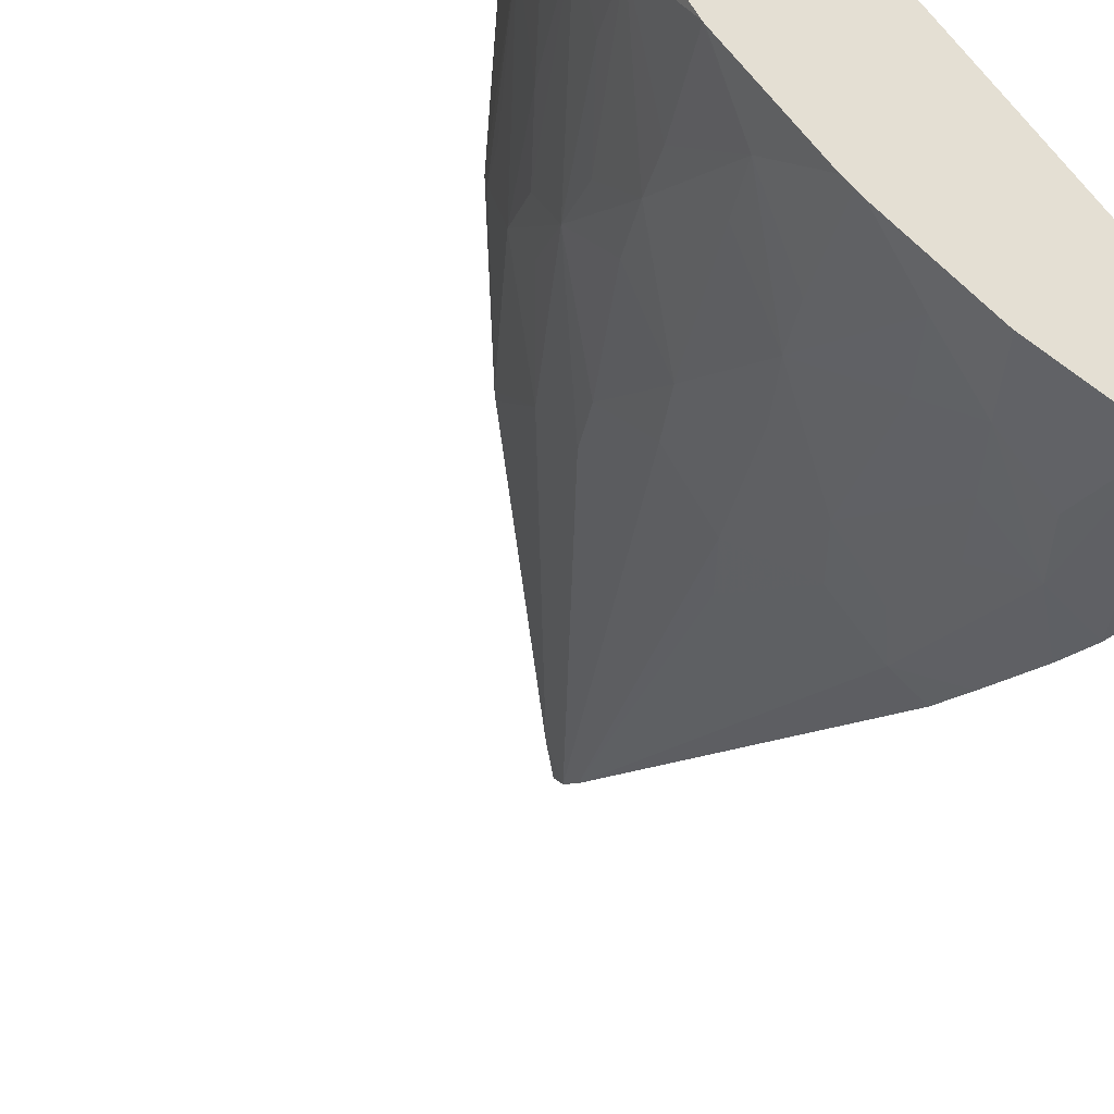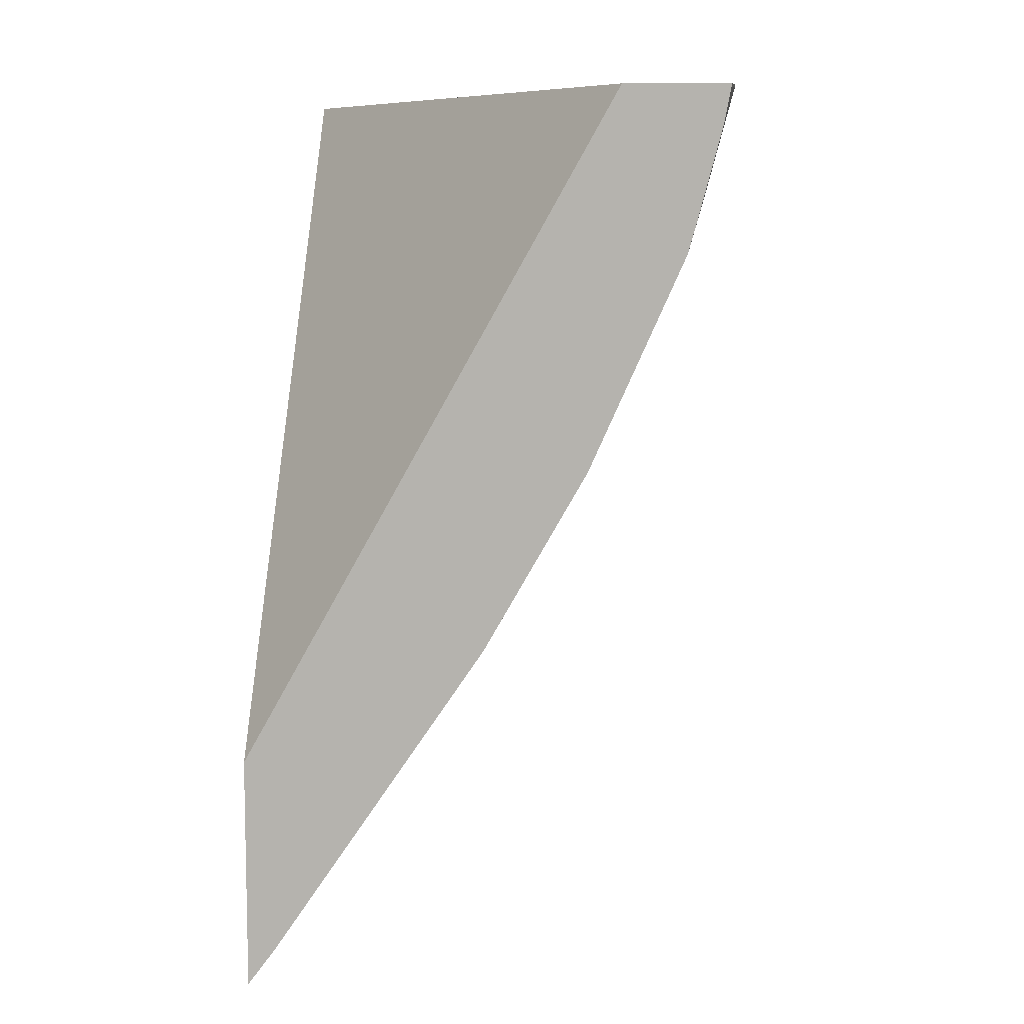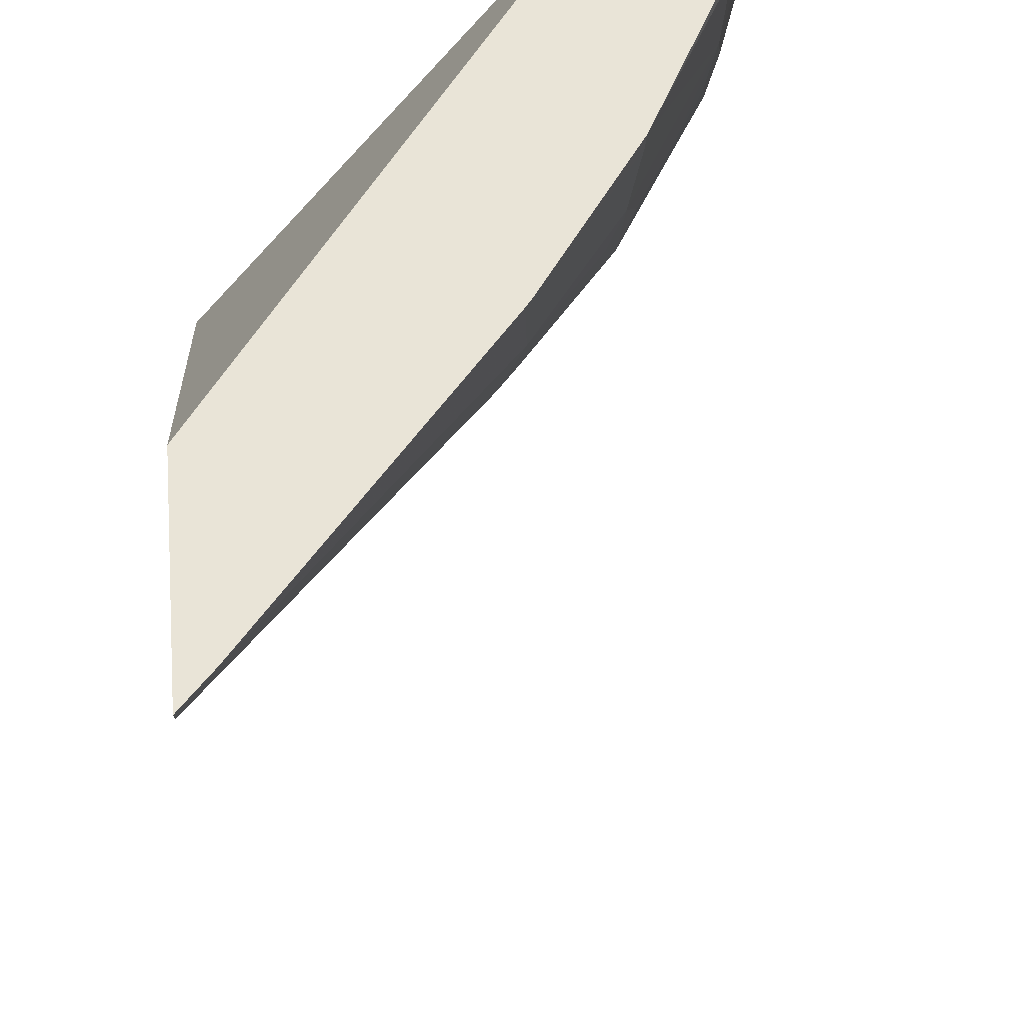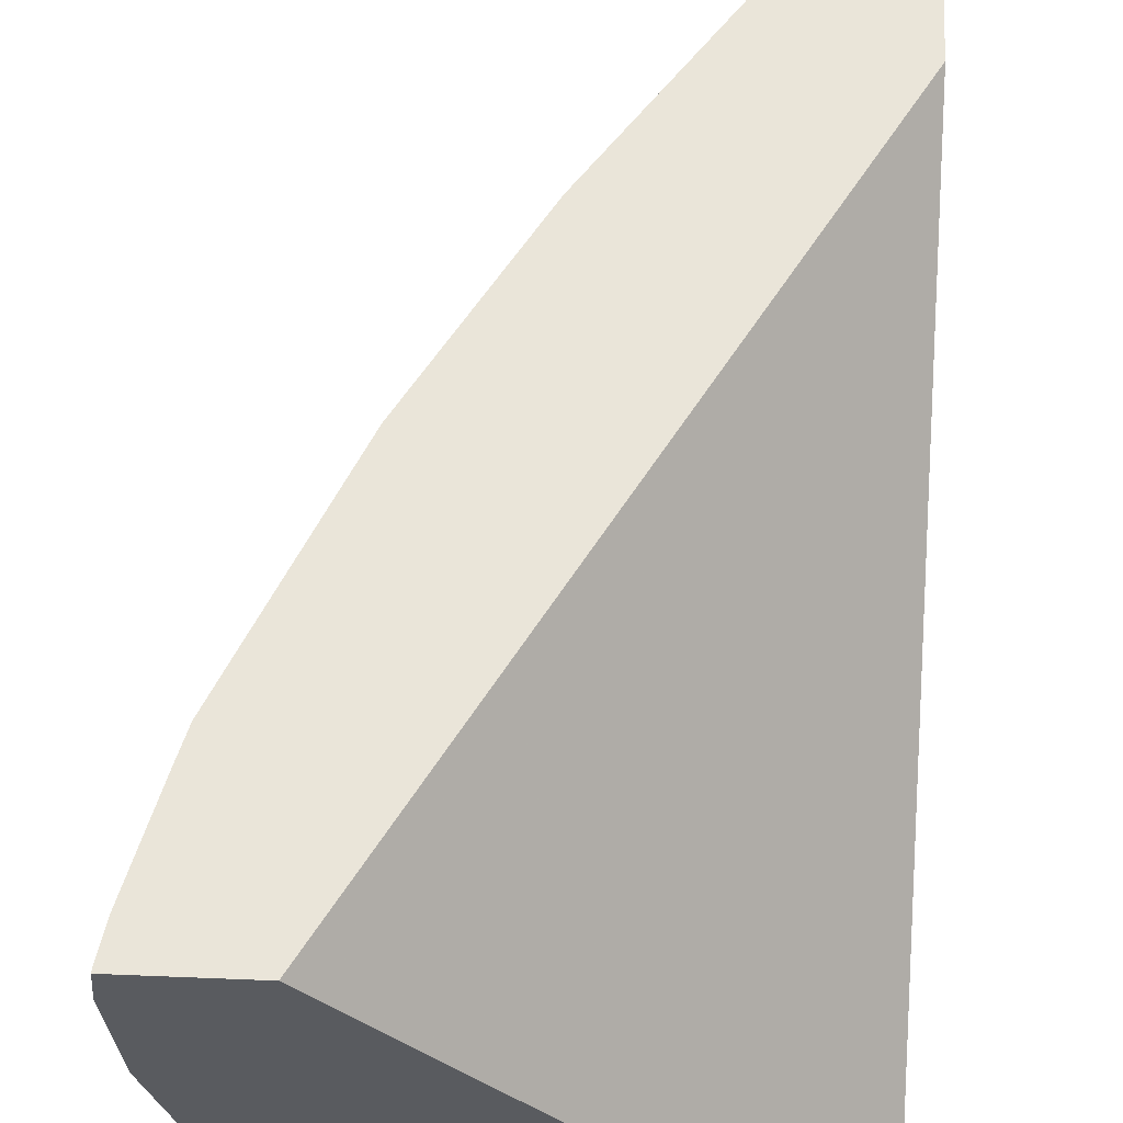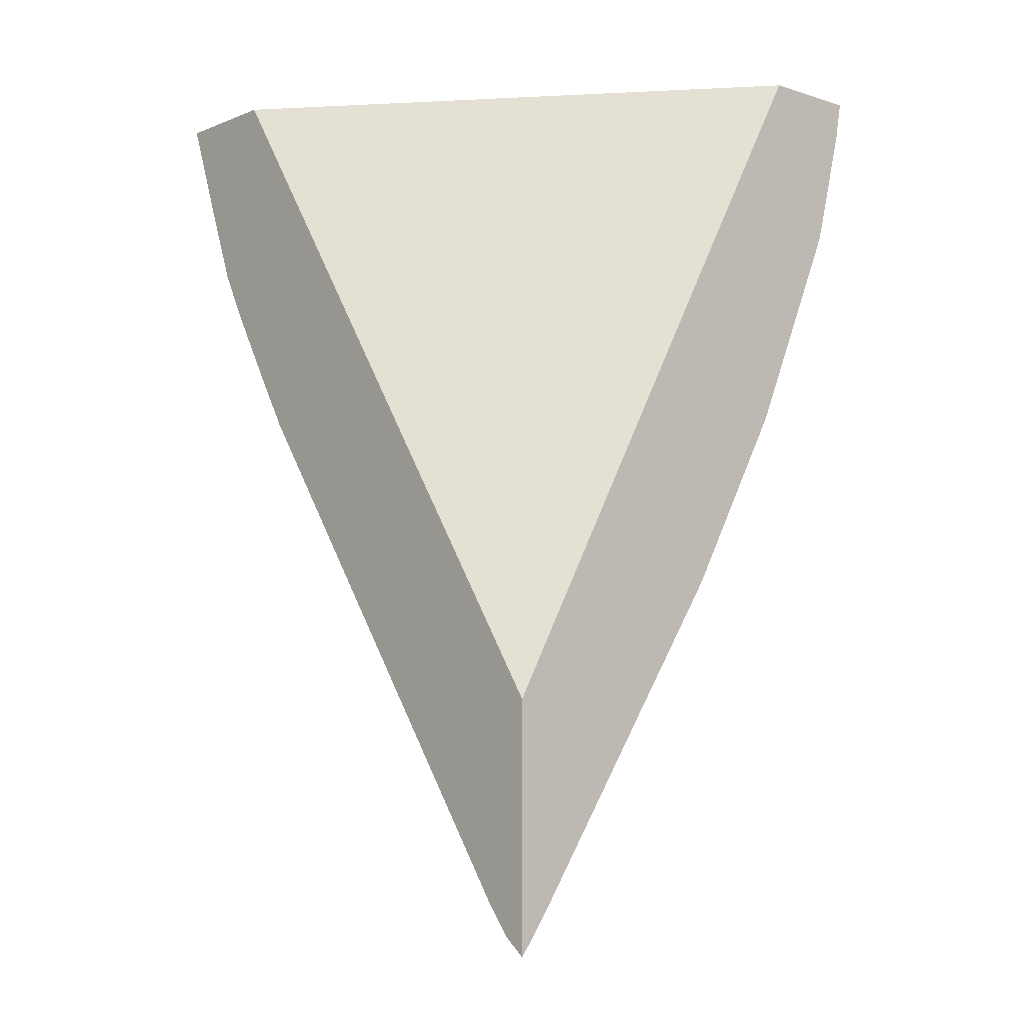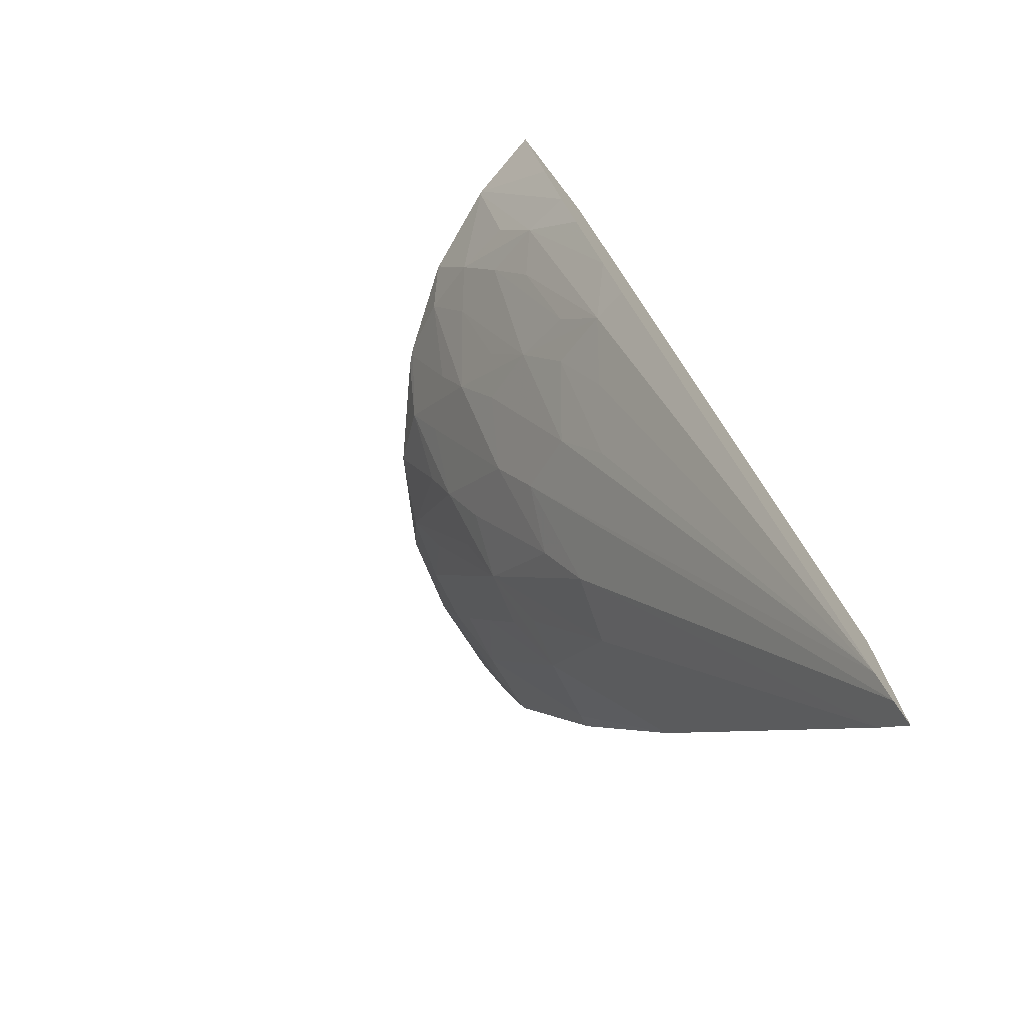
<metadata>
{"format":"obj","ext":"obj","renderer":"f3d","projection":"perspective","resolution":1024,"background":"white","views":[{"elev":-48.1,"azim":151.6,"up":"+Z"},{"elev":8.5,"azim":6.3,"up":"+Y"},{"elev":43.2,"azim":-5.6,"up":"+Z"},{"elev":58.1,"azim":-177.6,"up":"+Z"},{"elev":-6.7,"azim":-41.8,"up":"+Y"},{"elev":-74.5,"azim":-142.3,"up":"+Y"}]}
</metadata>
<code>
v 0.002595 0.1269 0.03172
v 0.001602 0.1269 0.03172
v 0.002592 0.1269 0.03172
v 0.002617 0.1269 0.03139
v 0.00262 0.1269 0.03139
v -0.002028 0.1269 0.02738
v -0.002028 0.1204 0.03172
v 0.002531 0.1265 0.03172
v 0.002295 0.1256 0.03172
v 0.002339 0.1258 0.03134
v 0.002533 0.1269 0.03043
v 0.002538 0.1269 0.03043
v 0.00262 0.1269 0.03136
v -0.002028 0.1269 0.02683
v -0.002028 0.1182 0.03172
v 0.002215 0.1253 0.03172
v 0.002215 0.1253 0.03163
v 0.002163 0.1254 0.03099
v 0.002294 0.1261 0.03043
v 0.002533 0.1269 0.0304
v 0.002221 0.1263 0.02988
v -0.001909 0.1269 0.02627
v -0.002028 0.1269 0.02625
v -0.002028 0.1183 0.03151
v -0.001762 0.1185 0.03172
v 0.001312 0.1233 0.03172
v 0.001759 0.1249 0.03043
v 0.002088 0.1256 0.03043
v 0.0013 0.1233 0.03158
v 0.001492 0.1239 0.03131
v 0.001212 0.1235 0.03094
v 0.002301 0.1269 0.02954
v 0.001382 0.1242 0.03043
v 0.001269 0.1244 0.02988
v 0.001868 0.1259 0.02952
v 0.002065 0.1266 0.02924
v 0.002276 0.1269 0.02949
v -0.001206 0.1269 0.02642
v -0.002028 0.1259 0.02662
v -0.002028 0.1186 0.0313
v 0.0001339 0.1236 0.02911
v 0.0001872 0.1226 0.03006
v 0.0002846 0.1215 0.03172
v 0.0003824 0.1224 0.0307
v 0.0003396 0.1216 0.03172
v 0.001092 0.1237 0.03043
v 0.001038 0.1247 0.02924
v 0.001249 0.1254 0.02896
v 0.001391 0.125 0.02952
v 0.000422 0.1233 0.02975
v 0.001708 0.1269 0.02852
v 0.001716 0.1269 0.02853
v 0.001389 0.1259 0.02878
v -0.001175 0.1269 0.02643
v -0.001175 0.1269 0.02644
v -0.002028 0.1251 0.02692
v -0.002028 0.1234 0.02794
v -0.001636 0.1235 0.02801
v -0.001243 0.1231 0.02854
v -0.0008499 0.1227 0.02909
v -0.0005072 0.1233 0.02884
v 0.000397 0.1243 0.02886
v 0.0009676 0.1259 0.0283
v 0.001167 0.1265 0.02809
v 0.001697 0.1269 0.0285
v -0.0002074 0.1269 0.02683
v -0.000206 0.1269 0.02684
v -0.0005223 0.1262 0.02697
v -0.001178 0.1259 0.02684
v -0.001501 0.1253 0.02699
v -0.002028 0.1246 0.02717
v -0.002028 0.1239 0.02763
v -0.001259 0.124 0.02787
v -0.0006369 0.1244 0.02799
v -0.0009951 0.1237 0.0282
v -0.001178 0.1249 0.02735
v 4.24e-06 0.1247 0.02822
v 0.0003014 0.1254 0.028
v 0.0007628 0.1268 0.02753
v 0.0008652 0.1269 0.02759
v 0.0004866 0.1259 0.02783
v -0.0001782 0.1269 0.02685
v -0.000206 0.1259 0.02735
v -0.0008599 0.1256 0.02715
v 0.0001189 0.1266 0.02716
v -0.0002752 0.125 0.02784
v 0.0007087 0.1269 0.02746
v 0.000776 0.1269 0.02751
f 1 2 7
f 1 7 15
f 1 15 25
f 1 25 43
f 1 43 45
f 1 45 26
f 1 26 16
f 1 16 9
f 1 9 8
f 1 8 3
f 1 3 4
f 1 4 5
f 1 5 13
f 1 13 12
f 1 12 20
f 1 20 32
f 1 32 37
f 1 37 52
f 1 52 65
f 1 65 80
f 1 80 88
f 1 88 87
f 1 87 82
f 1 82 66
f 1 66 54
f 1 54 38
f 1 38 22
f 1 22 14
f 1 14 6
f 1 6 2
f 2 6 7
f 3 8 4
f 4 8 9
f 4 9 10
f 4 10 11
f 4 11 12
f 4 12 13
f 4 13 5
f 6 14 23
f 6 23 39
f 6 39 56
f 6 56 71
f 6 71 72
f 6 72 57
f 6 57 40
f 6 40 24
f 6 24 15
f 6 15 7
f 9 16 17
f 9 17 10
f 10 17 18
f 10 18 19
f 10 19 11
f 11 20 12
f 11 19 21
f 11 21 20
f 14 22 23
f 15 24 25
f 16 26 17
f 17 26 18
f 18 27 28
f 18 28 19
f 18 26 29
f 18 29 30
f 18 30 31
f 18 31 27
f 19 28 21
f 20 21 32
f 21 28 27
f 21 27 33
f 21 33 34
f 21 34 35
f 21 35 36
f 21 36 37
f 21 37 32
f 22 38 23
f 23 38 39
f 24 40 41
f 24 41 42
f 24 42 25
f 25 42 44
f 25 44 43
f 26 45 29
f 27 31 33
f 29 31 30
f 29 45 31
f 31 44 46
f 31 46 34
f 31 34 33
f 31 45 44
f 34 47 48
f 34 48 49
f 34 49 35
f 34 46 44
f 34 44 42
f 34 42 50
f 34 50 47
f 35 49 36
f 36 51 52
f 36 52 37
f 36 49 48
f 36 48 53
f 36 53 51
f 38 54 55
f 38 55 56
f 38 56 39
f 40 57 58
f 40 58 59
f 40 59 60
f 40 60 61
f 40 61 41
f 41 61 62
f 41 62 50
f 41 50 42
f 43 44 45
f 47 50 62
f 47 62 48
f 48 63 64
f 48 64 53
f 48 62 63
f 51 53 64
f 51 64 65
f 51 65 52
f 54 66 55
f 55 66 67
f 55 67 68
f 55 68 69
f 55 69 70
f 55 70 56
f 56 70 71
f 57 72 58
f 58 73 74
f 58 74 75
f 58 75 59
f 58 72 70
f 58 70 76
f 58 76 73
f 59 75 60
f 60 75 61
f 61 75 74
f 61 74 77
f 61 77 62
f 62 77 78
f 62 78 63
f 63 78 64
f 64 79 80
f 64 80 65
f 64 78 81
f 64 81 79
f 66 82 67
f 67 82 68
f 68 83 84
f 68 84 70
f 68 70 69
f 68 82 85
f 68 85 83
f 70 84 76
f 70 72 71
f 73 76 84
f 73 84 74
f 74 84 83
f 74 83 86
f 74 86 78
f 74 78 77
f 78 86 83
f 78 83 85
f 78 85 81
f 79 81 85
f 79 85 87
f 79 87 88
f 79 88 80
f 82 87 85

</code>
